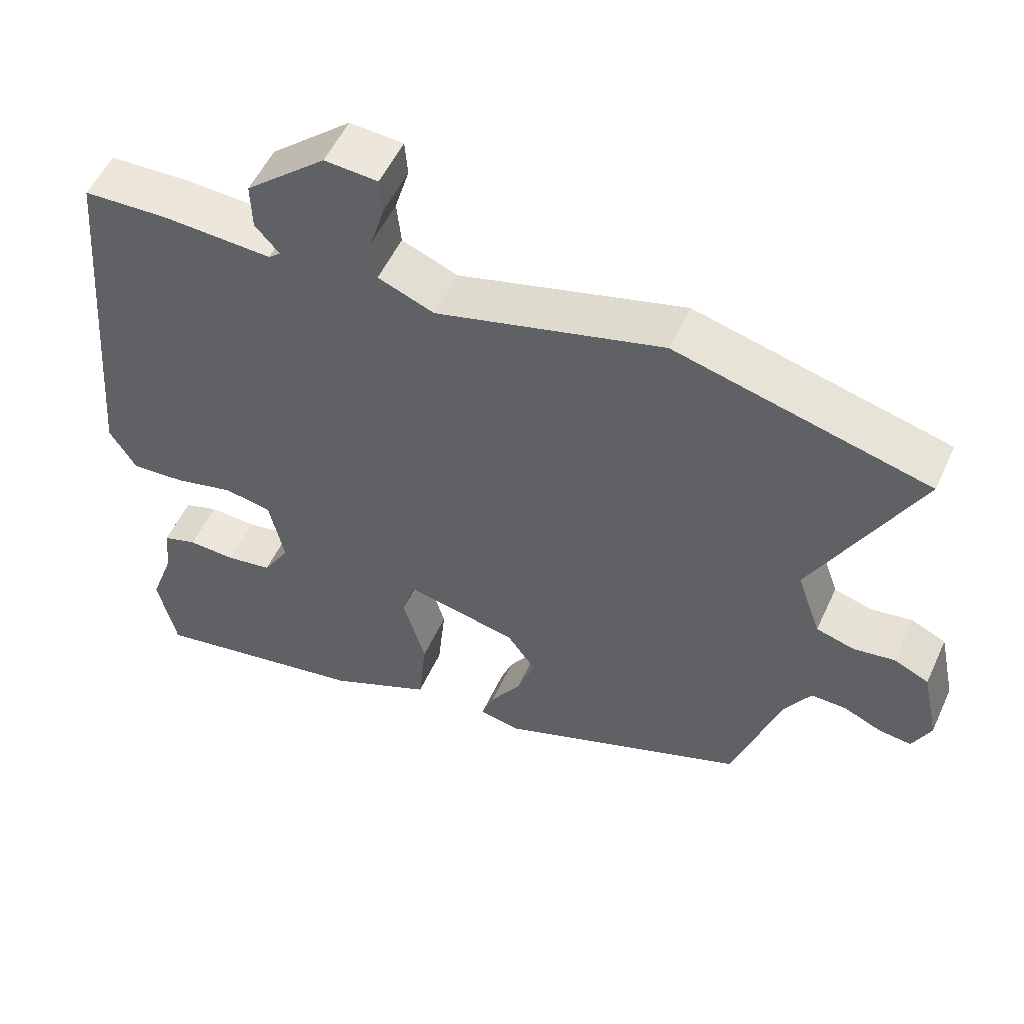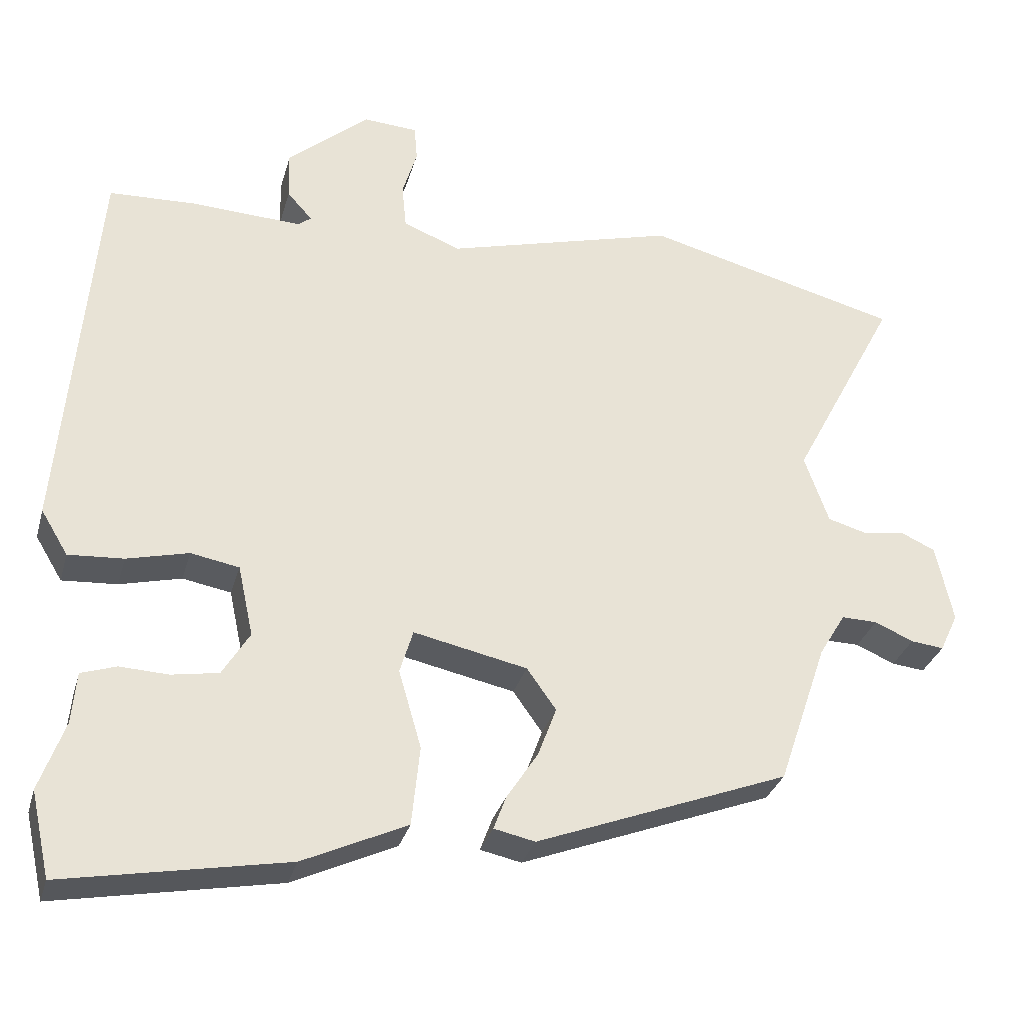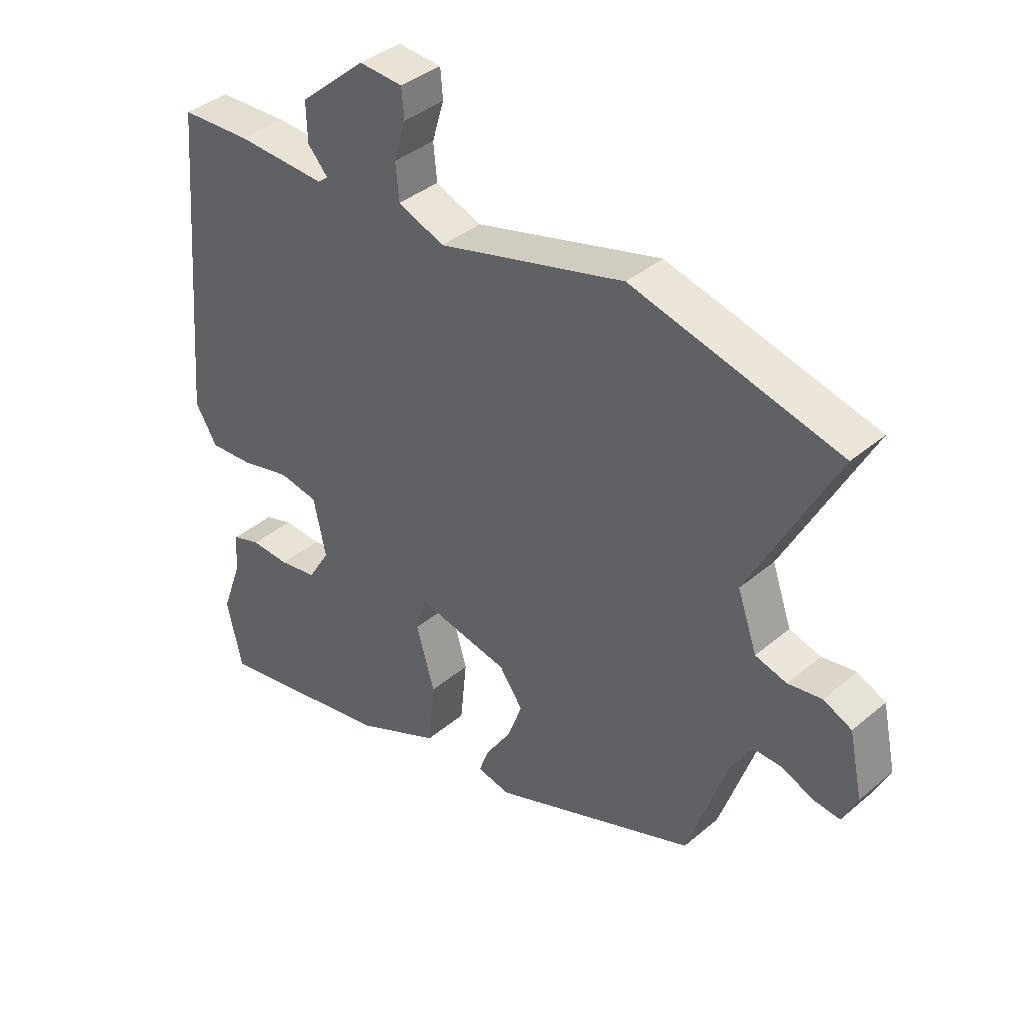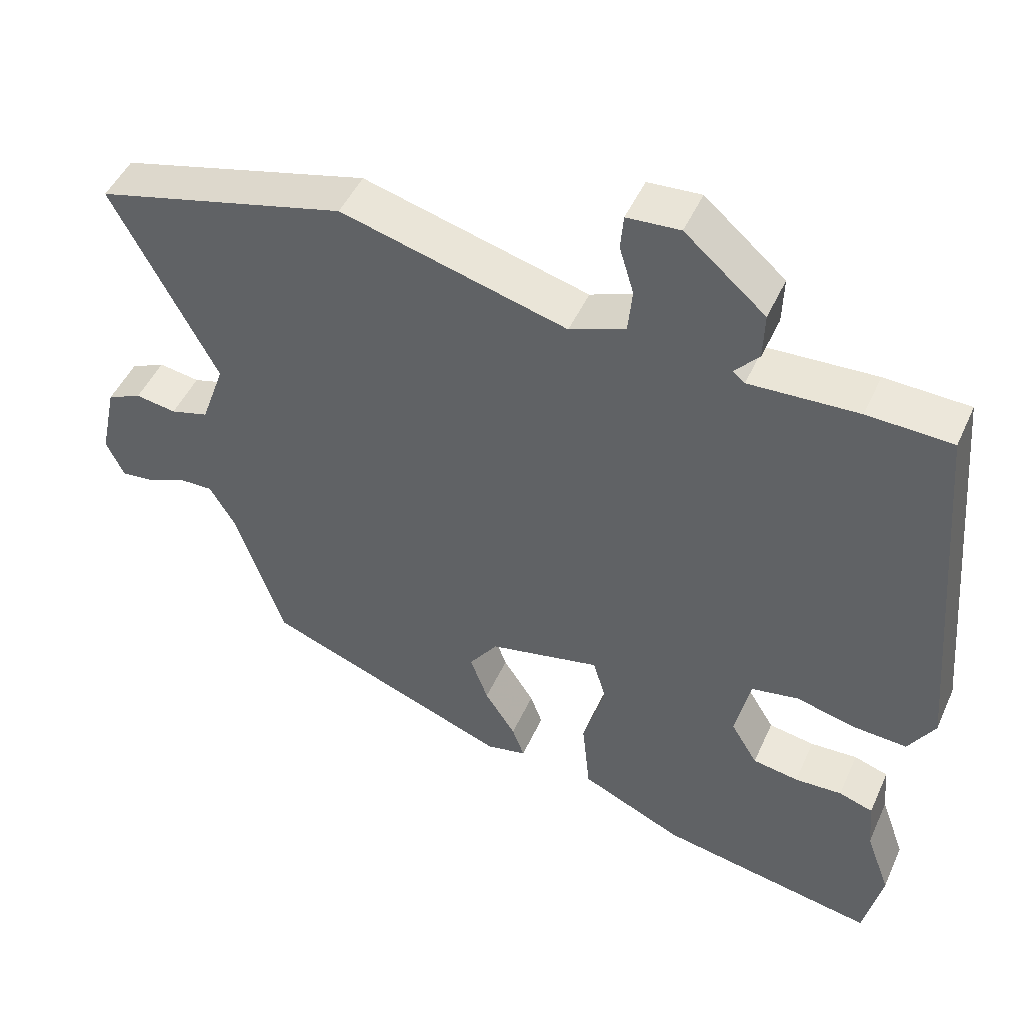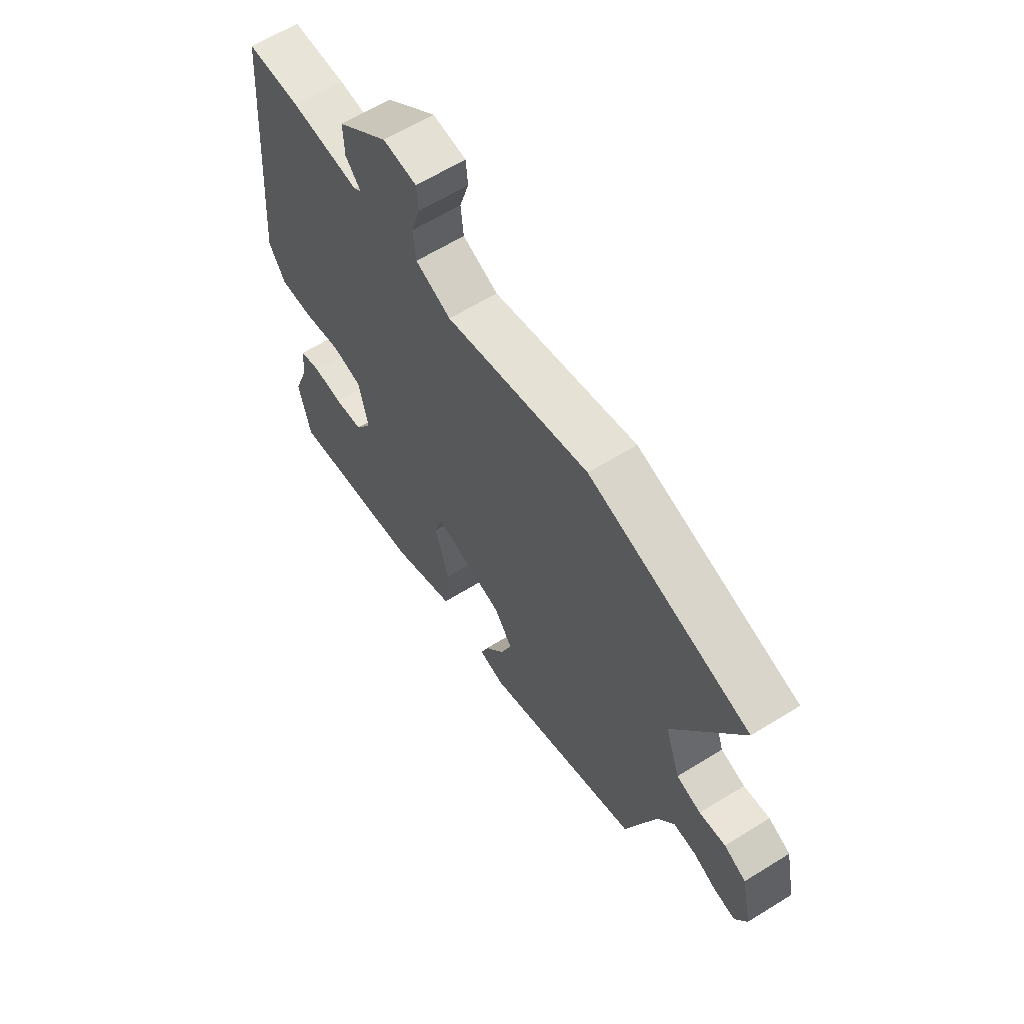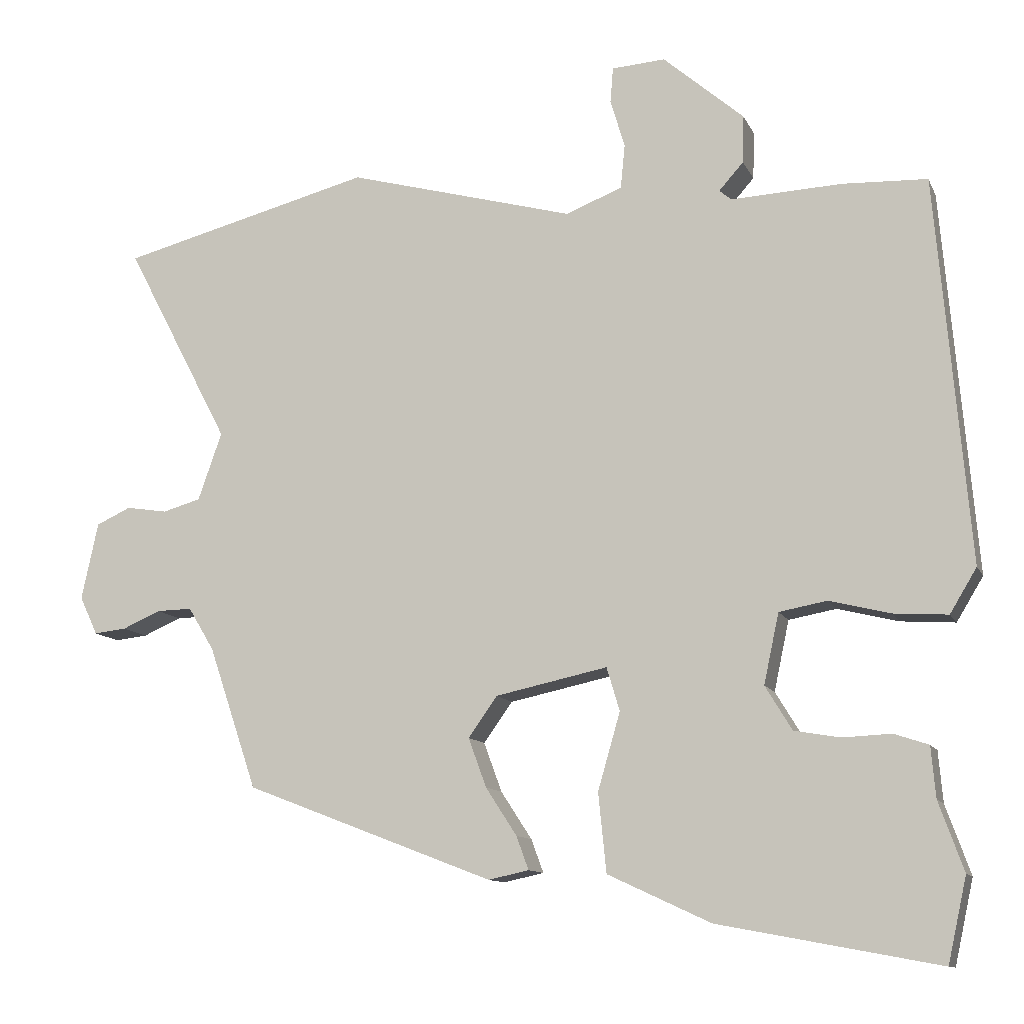
<metadata>
{"format":"obj","ext":"obj","renderer":"f3d","projection":"perspective","resolution":1024,"background":"white","views":[{"elev":53.6,"azim":24.4,"up":"+Z"},{"elev":-31.1,"azim":-14.9,"up":"+Z"},{"elev":38.6,"azim":43.5,"up":"+Z"},{"elev":47.6,"azim":-156.5,"up":"+Z"},{"elev":62.6,"azim":57.8,"up":"+Z"},{"elev":-11.4,"azim":-162.8,"up":"+Z"}]}
</metadata>
<code>
v -0.49 0.07 0.458
v -0.372 0.07 0.463
v -0.22 0.07 0.456
v -0.203 0.07 0.47
v -0.237 0.07 0.508
v -0.239 0.07 0.574
v -0.127 0.07 0.671
v -0.053 0.07 0.666
v -0.049 0.07 0.617
v -0.069 0.07 0.55
v -0.063 0.07 0.489
v 0.015 0.07 0.458
v 0.33 0.07 0.544
v 0.68 0.07 0.454
v 0.535 0.07 0.177
v 0.568 0.07 0.083
v 0.621 0.07 0.068
v 0.678 0.07 0.077
v 0.726 0.07 0.055
v 0.749 0.07 -0.052
v 0.724 0.07 -0.105
v 0.679 0.07 -0.1
v 0.626 0.07 -0.077
v 0.577 0.07 -0.076
v 0.541 0.07 -0.136
v 0.474 0.07 -0.333
v 0.129 0.07 -0.466
v 0.073 0.07 -0.454
v 0.09 0.07 -0.408
v 0.133 0.07 -0.342
v 0.158 0.07 -0.274
v 0.118 0.07 -0.218
v -0.037 0.07 -0.185
v -0.055 0.07 -0.245
v -0.024 0.07 -0.352
v -0.035 0.07 -0.461
v -0.177 0.07 -0.527
v -0.481 0.07 -0.584
v -0.507 0.07 -0.468
v -0.473 0.07 -0.373
v -0.467 0.07 -0.303
v -0.419 0.07 -0.287
v -0.353 0.07 -0.29
v -0.289 0.07 -0.279
v -0.252 0.07 -0.218
v -0.273 0.07 -0.121
v -0.339 0.07 -0.109
v -0.423 0.07 -0.13
v -0.498 0.07 -0.135
v -0.535 0.07 -0.074
v -0.49 0 0.458
v -0.372 0 0.463
v -0.22 0 0.456
v -0.203 0 0.47
v -0.237 0 0.508
v -0.239 0 0.574
v -0.127 0 0.671
v -0.053 0 0.666
v -0.049 0 0.617
v -0.069 0 0.55
v -0.063 0 0.489
v 0.015 0 0.458
v 0.33 0 0.544
v 0.68 0 0.454
v 0.535 0 0.177
v 0.568 0 0.083
v 0.621 0 0.068
v 0.678 0 0.077
v 0.726 0 0.055
v 0.749 0 -0.052
v 0.724 0 -0.105
v 0.679 0 -0.1
v 0.626 0 -0.077
v 0.577 0 -0.076
v 0.541 0 -0.136
v 0.474 0 -0.333
v 0.129 0 -0.466
v 0.073 0 -0.454
v 0.09 0 -0.408
v 0.133 0 -0.342
v 0.158 0 -0.274
v 0.118 0 -0.218
v -0.037 0 -0.185
v -0.055 0 -0.245
v -0.024 0 -0.352
v -0.035 0 -0.461
v -0.177 0 -0.527
v -0.481 0 -0.584
v -0.507 0 -0.468
v -0.473 0 -0.373
v -0.467 0 -0.303
v -0.419 0 -0.287
v -0.353 0 -0.29
v -0.289 0 -0.279
v -0.252 0 -0.218
v -0.273 0 -0.121
v -0.339 0 -0.109
v -0.423 0 -0.13
v -0.498 0 -0.135
v -0.535 0 -0.074
f 1 2 3
f 50 1 3
f 49 50 3
f 48 49 3
f 47 48 3
f 46 47 3 4
f 45 46 4
f 40 41 42 43
f 40 43 44
f 39 40 44
f 38 39 44
f 37 38 44
f 36 37 44
f 35 36 44
f 34 35 44
f 33 34 44 45
f 28 29 30
f 27 28 30
f 26 27 30
f 25 26 30
f 24 25 30 31
f 21 22 23
f 20 21 23
f 19 20 23
f 18 19 23
f 17 18 23
f 16 17 23 24
f 24 31 32
f 16 24 32
f 15 16 32
f 15 32 33
f 14 15 33
f 13 14 33
f 12 13 33
f 8 9 10
f 7 8 10
f 6 7 10
f 5 6 10
f 4 5 10
f 33 45 4
f 12 33 4
f 11 12 4
f 4 10 11
f 53 52 51
f 53 51 100
f 53 100 99
f 53 99 98
f 53 98 97
f 54 53 97 96
f 54 96 95
f 93 92 91 90
f 94 93 90
f 94 90 89
f 94 89 88
f 94 88 87
f 94 87 86
f 94 86 85
f 94 85 84
f 95 94 84 83
f 80 79 78
f 80 78 77
f 80 77 76
f 80 76 75
f 81 80 75 74
f 73 72 71
f 73 71 70
f 73 70 69
f 73 69 68
f 73 68 67
f 74 73 67 66
f 82 81 74
f 82 74 66
f 82 66 65
f 83 82 65
f 83 65 64
f 83 64 63
f 83 63 62
f 60 59 58
f 60 58 57
f 60 57 56
f 60 56 55
f 60 55 54
f 54 95 83
f 54 83 62
f 54 62 61
f 61 60 54
f 1 51 52 2
f 2 52 53 3
f 3 53 54 4
f 4 54 55 5
f 5 55 56 6
f 6 56 57 7
f 7 57 58 8
f 8 58 59 9
f 9 59 60 10
f 10 60 61 11
f 11 61 62 12
f 12 62 63 13
f 13 63 64 14
f 14 64 65 15
f 15 65 66 16
f 16 66 67 17
f 17 67 68 18
f 18 68 69 19
f 19 69 70 20
f 20 70 71 21
f 21 71 72 22
f 22 72 73 23
f 23 73 74 24
f 24 74 75 25
f 25 75 76 26
f 26 76 77 27
f 27 77 78 28
f 28 78 79 29
f 29 79 80 30
f 30 80 81 31
f 31 81 82 32
f 32 82 83 33
f 33 83 84 34
f 34 84 85 35
f 35 85 86 36
f 36 86 87 37
f 37 87 88 38
f 38 88 89 39
f 39 89 90 40
f 40 90 91 41
f 41 91 92 42
f 42 92 93 43
f 43 93 94 44
f 44 94 95 45
f 45 95 96 46
f 46 96 97 47
f 47 97 98 48
f 48 98 99 49
f 49 99 100 50
f 50 100 51 1

</code>
